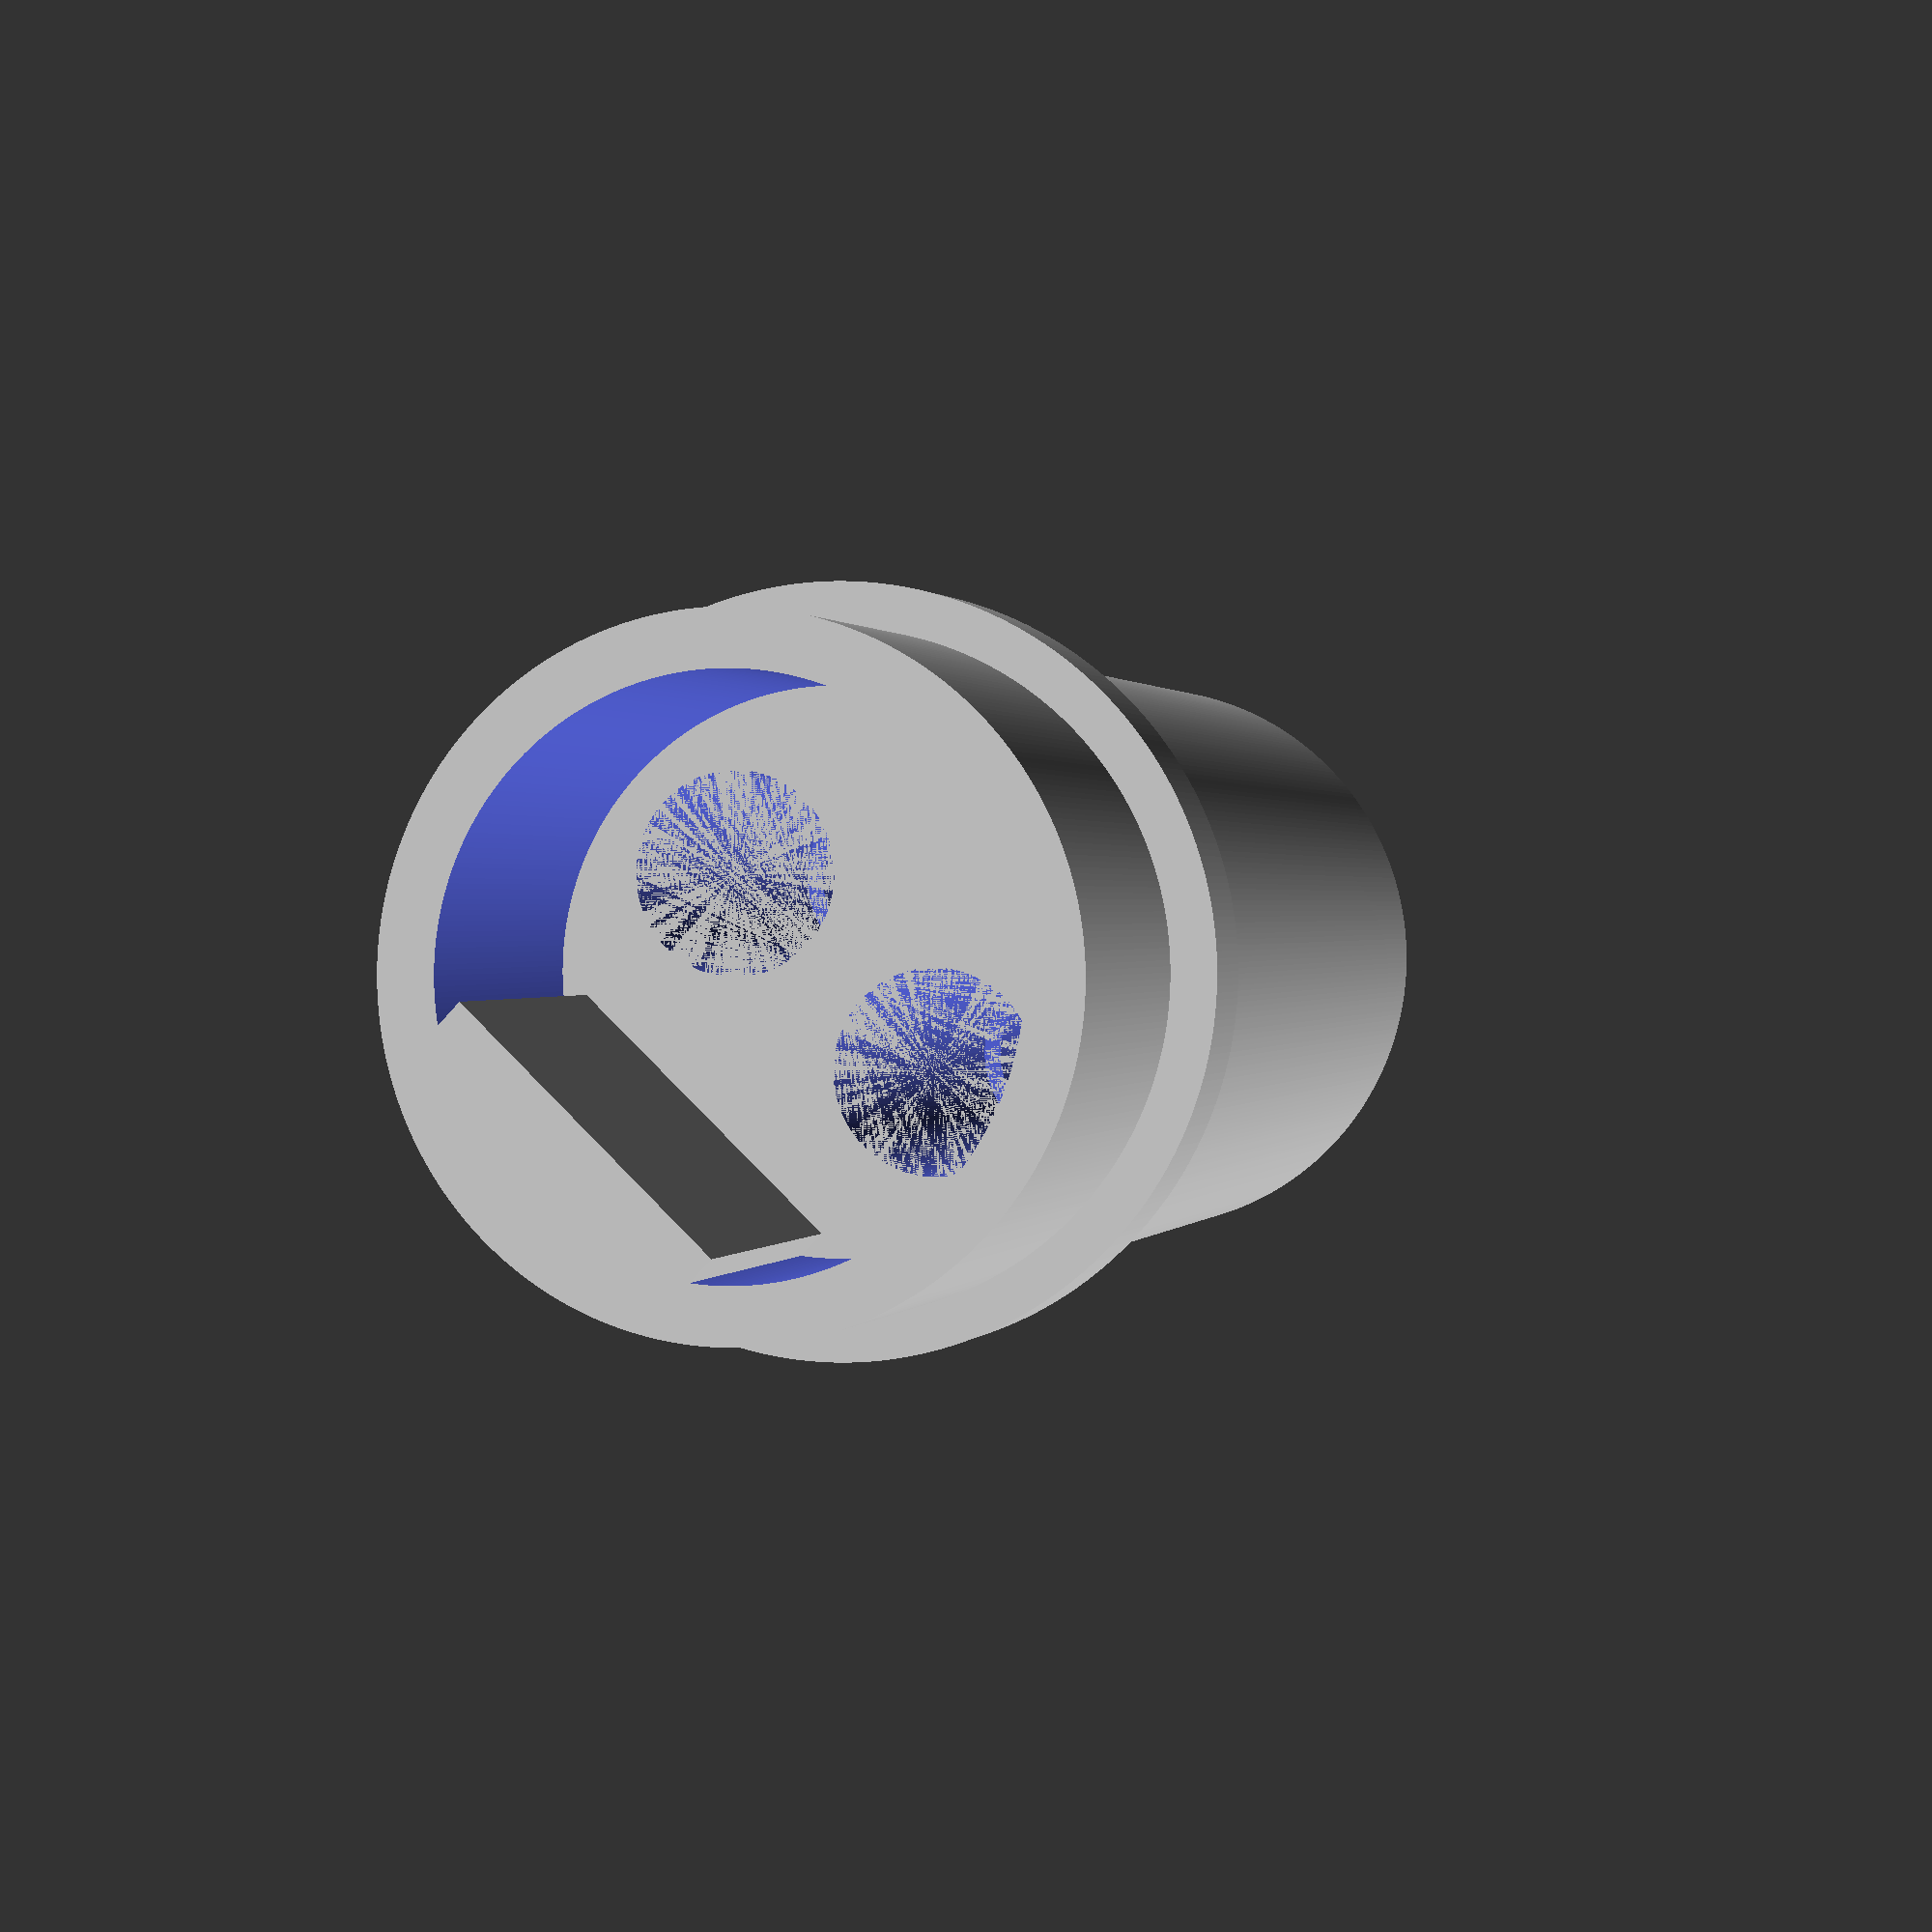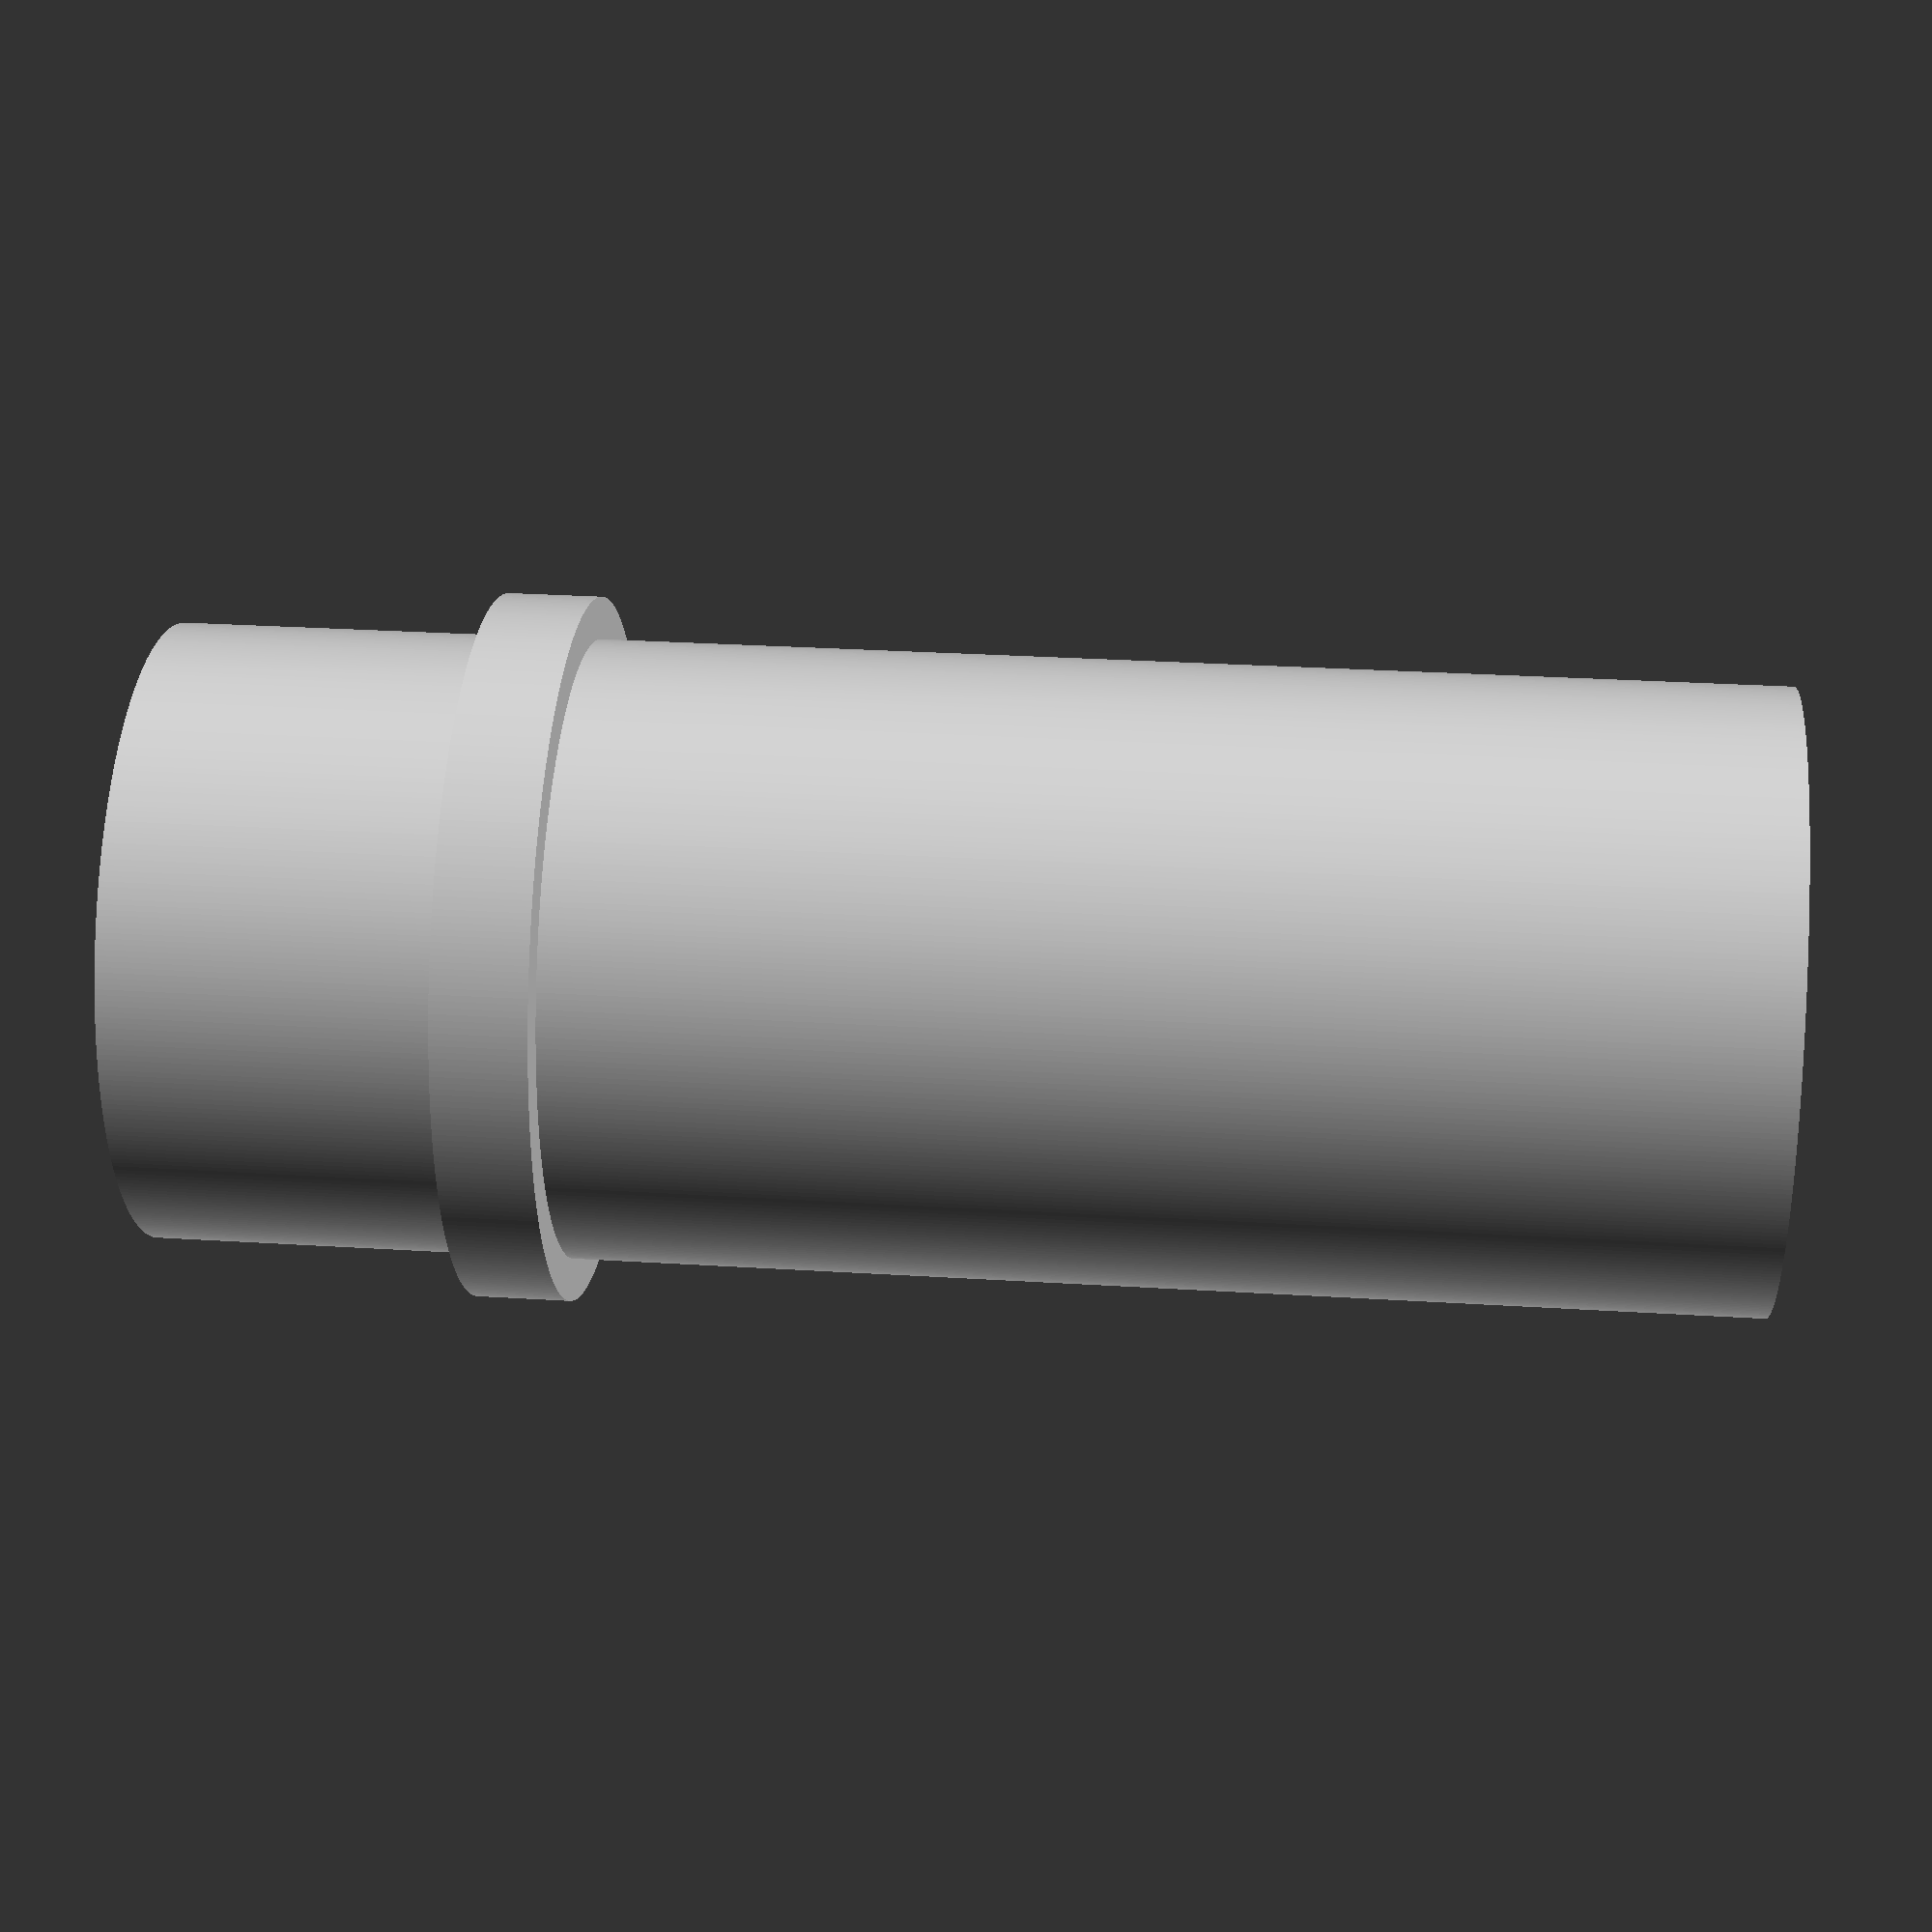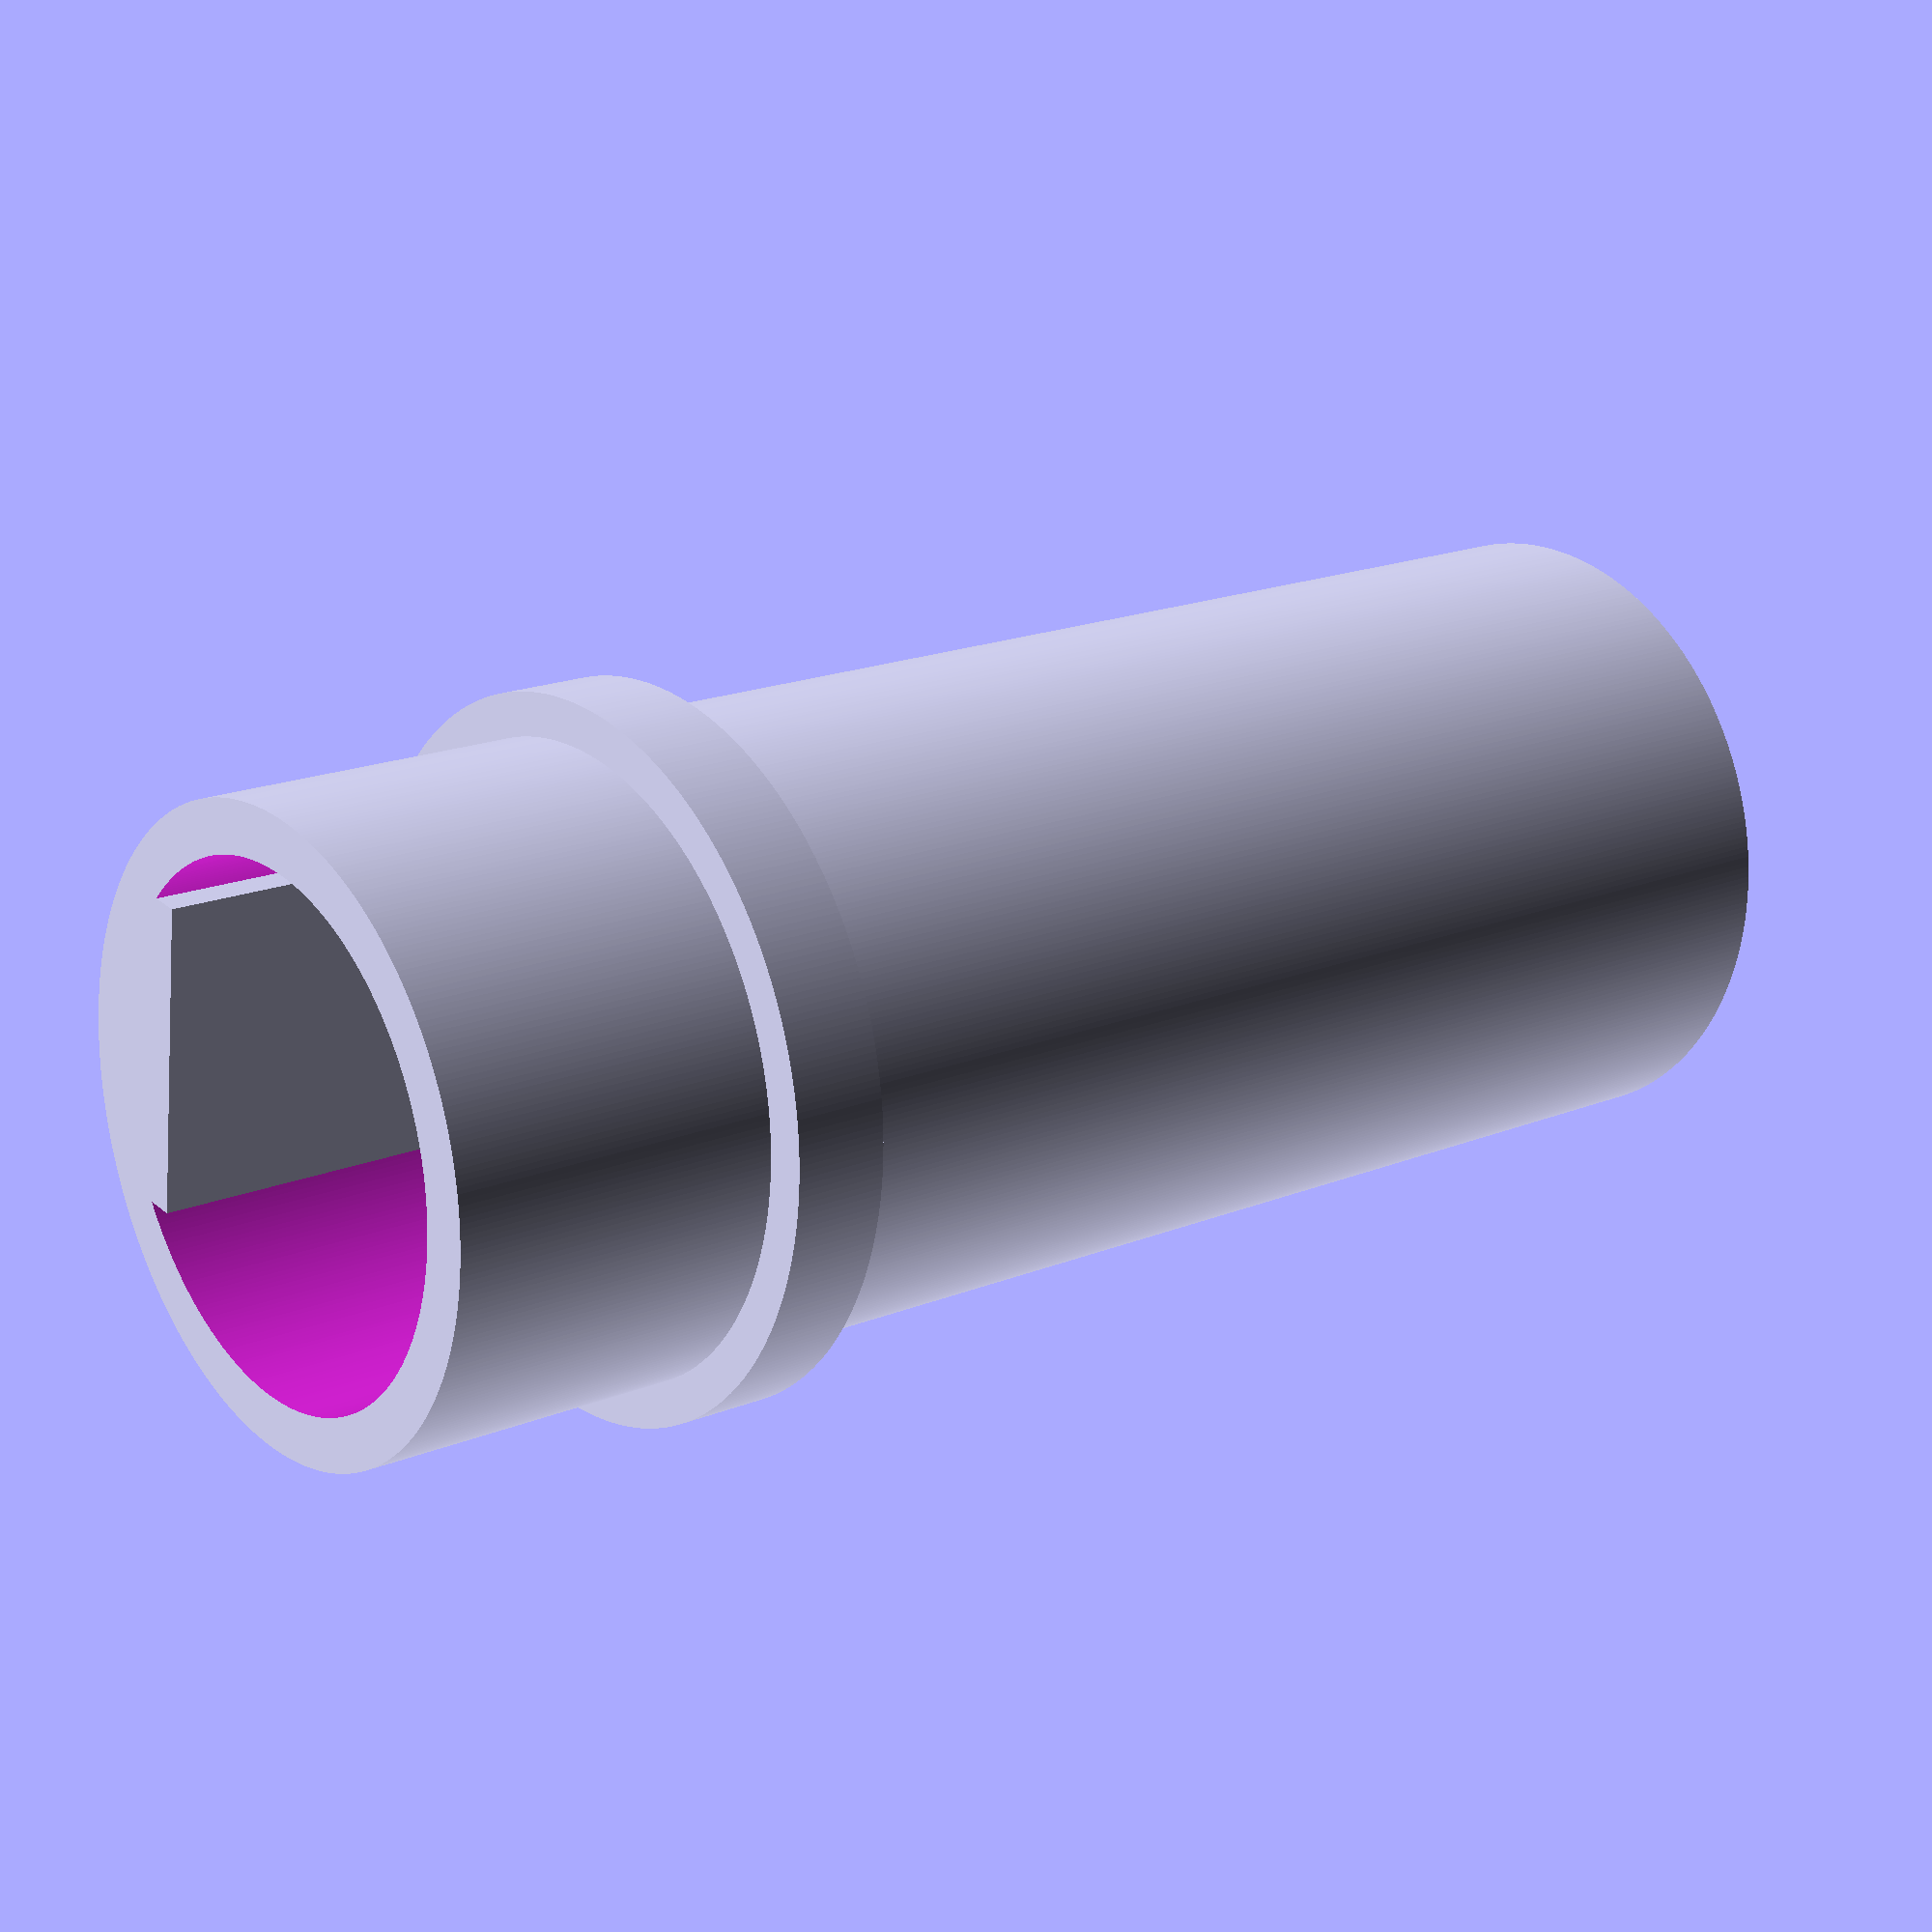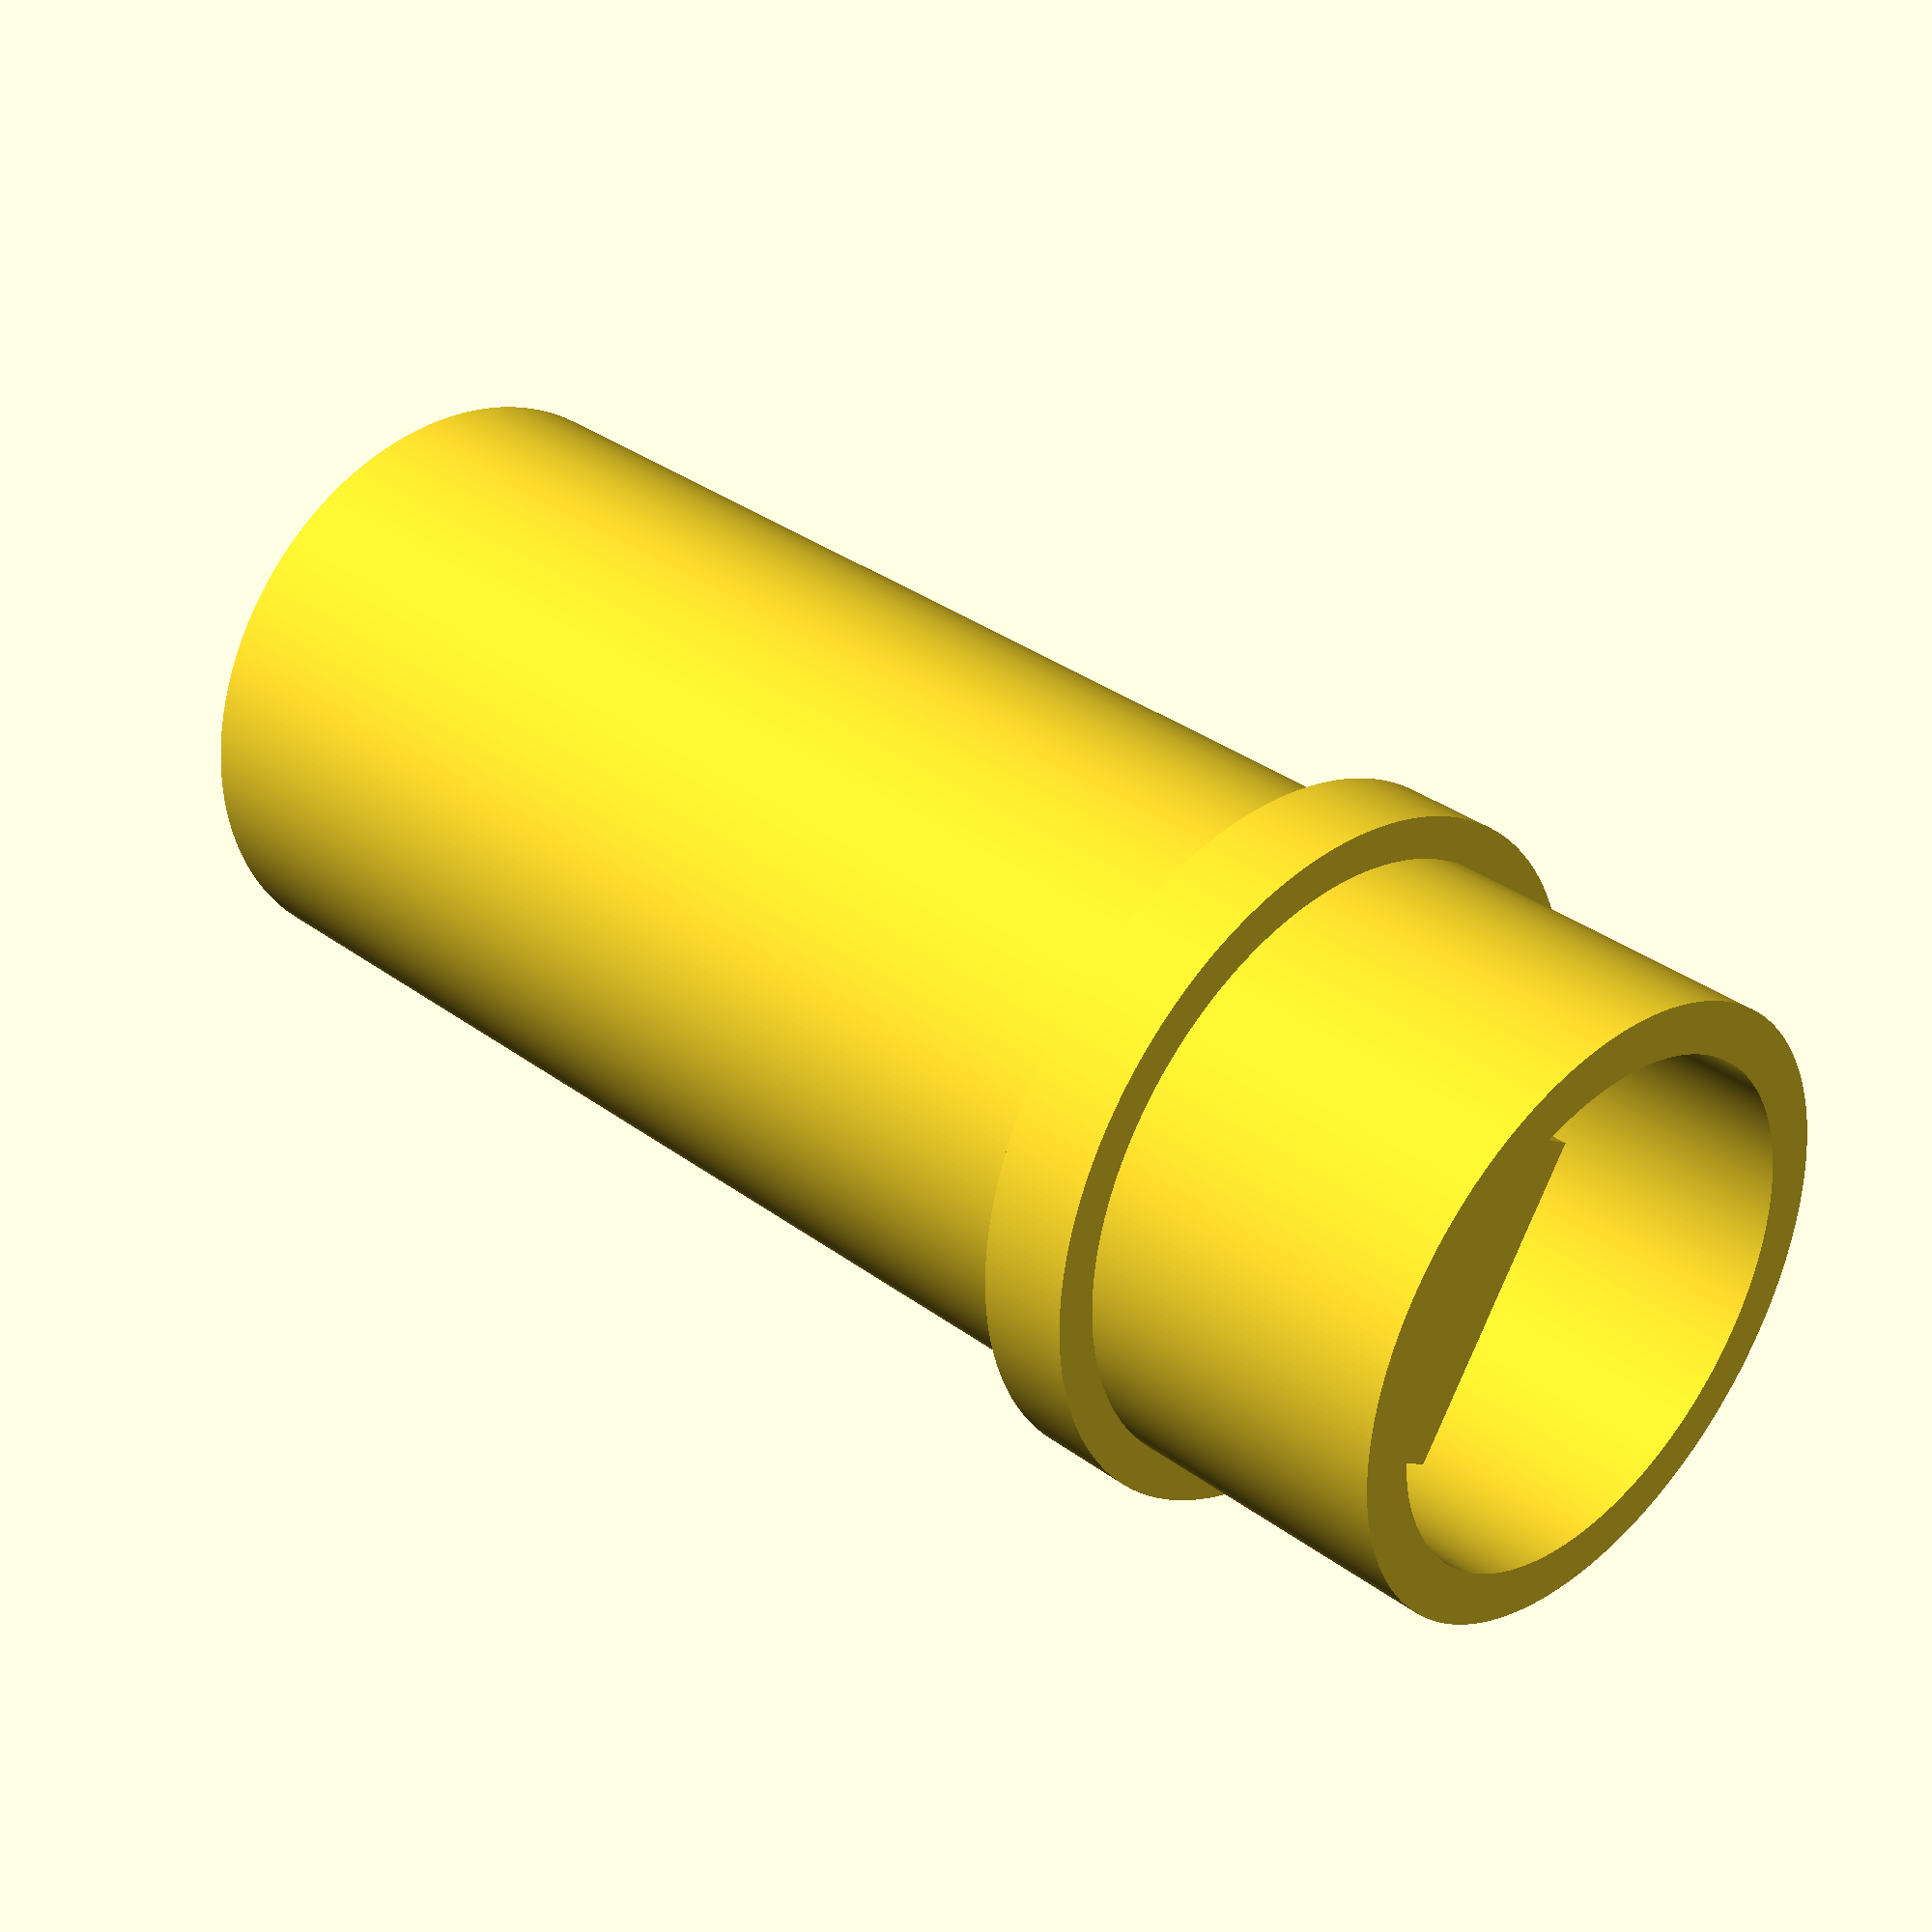
<openscad>
// connectors that can use contacts for Molex 093 connectors
// two contact versions

//$fn=24;

$fa = 1;
$fs = 0.1;

delta=1;  // for making surfaces non-coincident

//translate([0,0,0]) receptacle();

//translate([0,20,0]) plug();

// pin 1 at the origin


/*  cross sections for checking clearances*/ 
/*
projection(cut = true)   
rotate([90,0,0]) 
union() { receptacle();  translate([0,0,42]) rotate([180,0,0]) plug();
    
    translate([30,-3,0]) rotate([0,0,90]) 
    union(){ receptacle();  translate([0,0,42]) rotate([180,0,0]) plug(); }
        
            translate([60,0,0]) rotate([0,0,90]) 
    union(){ receptacle();  translate([0,0,42]) rotate([180,0,0]) plug();}
        
    } */




lowvoltrecep(
    recepBodyHeight = 26.1, // height of overall body
    femaleDepth=8,
    femaleDiameter=11,
    femaleWallThichness=1.1,
    ringdiameter=15,
    polaritythickness=3
);




module lowvoltrecep(
    recepBodyHeight = 26.1, // height of overall body
    femaleDepth=5.25,
    femaleDiameter=12,
    femaleWallThichness=1.5,
    ringdiameter=16,
    polaritythickness=1
)
{

    recepBodyXwidth = 13.5;
    recepBodyYwidth = 6.3; 
    recepPin1toEdge = 3.6;
    earZcenterline = 22;
    earFlatZwidth = 1.8;
    earTotalZwidth = 5.6;
    earXwidth = 2.5;
    earYwidth = 7.3;
    contactHoleBackDiam = 5.2;
    contactHoleBackTaperDiam = 4;
    contactHoleBackTaperStartZ = 6;
    contactHoleBackTopZ = 12.3;
    contactHoleMidDiam = 3.3;
    contactHoleFrontDiam = 4;
    contactHoleFrontDepth = 10.7;
    contactCenterToCenter = 5.5;
    
    femaleOuterDiameter = femaleDiameter+2*femaleWallThichness;
    plugBodyHeight = 25.4; // height of overall body
    plugBodyXwidth = 16.3;
    plugBodyYwidth = 9;
    plugShroudWallWidth = 1.2;
    plugFaceZ = 15.7;
    plugBackXwidth = 6.6;
    recepClearance = 0.3;
    plugXcenterline = plugBodyXwidth/2;
    
    plugPin1toEdge = 5.5;
    
    plugLatchSlotHeight = 21.8;
    plugLatchSlotWidth = 3.4 ;
    





    difference()
    {
       union () {
         //translate([-recepPin1toEdge,-recepBodyYwidth/2,0]) cube([recepBodyXwidth,recepBodyYwidth,recepBodyHeight],center=false);  
        translate([contactCenterToCenter/2,0,recepBodyHeight])
            cylinder(d=ringdiameter, h=2, center=true);
        translate([contactCenterToCenter/2,0,recepBodyHeight/2]) 
            cylinder(d=femaleOuterDiameter,h=recepBodyHeight,center=true);
        translate([contactCenterToCenter/2,0,recepBodyHeight+femaleDepth/2]) 
           difference () {
               cylinder(d=femaleOuterDiameter,h=femaleDepth,center=true);
               cylinder(d=femaleDiameter,h=femaleDepth+0.01,center=true);
           }

        //polarity marker
        translate([contactCenterToCenter/2,femaleDiameter/2-polaritythickness/4,recepBodyHeight+femaleDepth/2])
            cube([femaleDiameter*0.6,polaritythickness-femaleWallThichness,femaleDepth],center=true);
       }
       
       // Contact pins
       for (i=[[0,0],[0+contactCenterToCenter,0.01]])
            union()
            {
                difference()
                {
                    intersection()  //  back part of contact hole is tapered from 5.2 at z=6 to 4 at z=12.3
                    {   // make taper by intersection cylinder with cone
                        translate([i[0],i[1],-delta]) cylinder(d=contactHoleBackDiam,h=contactHoleBackTopZ+delta);
                        translate([i[0],i[1],-delta]) cylinder(d2=contactHoleBackTaperDiam,d1=contactHoleBackTaperDiam+(contactHoleBackDiam-contactHoleBackTaperDiam)*(contactHoleBackTopZ+delta)/(contactHoleBackTopZ-contactHoleBackTaperStartZ),h=contactHoleBackTopZ+delta);
                    } // intersection
                    translate([i[0],i[1],contactHoleBackTopZ]) rotate([180,0,0])
                        outerCircularBevelCutter(contactHoleBackDiam,(contactHoleBackDiam-contactHoleBackTaperDiam)*0.7);  // bevel to help overhang
                }  // difference
                // center part of contact hole, performs locking function
                translate([i[0],i[1],contactHoleBackTopZ-delta]) cylinder(d=contactHoleMidDiam,h=recepBodyHeight-contactHoleBackTopZ-contactHoleFrontDepth+2*delta);
                translate([i[0],i[1],recepBodyHeight-contactHoleFrontDepth]) cylinder(d=contactHoleFrontDiam,h=contactHoleFrontDepth+delta);        
            } // union  (also end of for loop)
    }
}

















module plug()
{
    difference()
    {
        translate([-plugPin1toEdge+plugBodyXwidth/2,0,plugBodyHeight/2]) cube([plugBodyXwidth ,plugBodyYwidth,plugBodyHeight],center=true);
        
        union()  // cutter 
        {
            difference()   // for cavity in shroud
            {
                translate([recepBodyXwidth/2-recepPin1toEdge,0,plugFaceZ+ (plugBodyHeight-plugFaceZ)/2+ delta/2])
                    cube([recepBodyXwidth+recepClearance*2,recepBodyYwidth+recepClearance*2,(plugBodyHeight-plugFaceZ)+delta],center=true);
                // cut out the two 45 degree keying features
                translate([-recepPin1toEdge-recepClearance,-recepBodyYwidth/2-recepClearance,15+20/2]) rotate([0,0,45]) cube([4,8,20],center=true);
                translate([-recepPin1toEdge-recepClearance,recepBodyYwidth/2+recepClearance,15+20/2]) rotate([0,0,-45]) cube([4,8,20],center=true);
    
                // tiny wall between contacts
                translate([contactCenterToCenter/2+0.35,0,plugFaceZ+1/2-delta/2])        cube([0.8,recepBodyYwidth+1,1+delta],center=true); // height  1  width 0.8           
                
            }
            // slots to accomodate the latches on the recep
            translate([contactCenterToCenter/2,plugBodyYwidth/2+4/2-1.3,(plugLatchSlotHeight)/2-delta/2])
                cube([plugLatchSlotWidth,4,plugLatchSlotHeight+delta],center=true);
            translate([contactCenterToCenter/2,-plugBodyYwidth/2-4/2+1.3,(plugLatchSlotHeight)/2-delta/2])
                cube([plugLatchSlotWidth,4,plugLatchSlotHeight+delta],center=true);

        } // union  cutter
        
        // holes for contacts
        for (i=[[0,0],[0+contactCenterToCenter,0]])
            union()
            {
                difference()
                {
                    intersection()  //  back part of contact hole is tapered from 5.2 at z=6 to 4 at z=12.3
                    {   // make taper by intersection cylinder with cone
                        translate([i[0],i[1],(plugFaceZ-3.4-contactHoleBackTopZ)-delta]) cylinder(d=contactHoleBackDiam,h=contactHoleBackTopZ+delta);
                        translate([i[0],i[1],(plugFaceZ-3.4-contactHoleBackTopZ)-delta]) cylinder(d2=contactHoleBackTaperDiam,d1=contactHoleBackTaperDiam+(contactHoleBackDiam-contactHoleBackTaperDiam)*(contactHoleBackTopZ+delta)/(contactHoleBackTopZ-contactHoleBackTaperStartZ),h=contactHoleBackTopZ+delta);
                    } // intersection
                    translate([i[0],i[1],plugFaceZ-3.4]) rotate([180,0,0])
                        outerCircularBevelCutter(contactHoleBackDiam,(contactHoleBackDiam-contactHoleBackTaperDiam)*0.7);  // bevel to help overhang
                }  // difference
                // center part of contact hole, performs locking function  axial length 3.4
                
                translate([i[0],i[1],plugFaceZ-3.4/2]) cylinder(d=contactHoleMidDiam,h=3.4+2*delta,center=true);        
            } // union  (also end of for loop)        
        
        // trim sides
        difference()
            {
         translate([-plugPin1toEdge+plugBodyXwidth/2,0,14.8/2-delta/2]) cube([plugBodyXwidth+2*delta ,plugBodyYwidth+2*delta,14.8+delta],center=true);               
            translate([-recepPin1toEdge,-recepBodyYwidth/2,-delta]) cube([recepBodyXwidth,recepBodyYwidth,14.8+4*delta],center=false);     
            translate([-recepPin1toEdge+recepBodyXwidth/2,0,14.8]) rotate([180,0,0])
                innerRectangleBevelCutter(recepBodyXwidth,recepBodyYwidth,1.4);
    
                difference()
                {
                    union()
                    {
                    // side ribs
                translate([0,0,20/2+6.8]) cube([1.5,20,20],center=true);    
                translate([contactCenterToCenter,0,20/2+6.8]) cube([1.5,20,20],center=true);   
                    } // union
                
                    // trim bottoms of ribs at 45 for printability
                    translate([-recepPin1toEdge+recepBodyXwidth/2,0,6.8-1]) rotate([0,0,0])
                    outerRectangleBevelCutter(recepBodyXwidth,recepBodyYwidth,1.4);
                }  // difference
                
        
            }
        // cut out the two 45 degree keying features
                           translate([-recepPin1toEdge-recepClearance-0.7,-recepBodyYwidth/2-recepClearance-0.7,14.7-1.4+20/2]) rotate([0,0,45]) cube([4,8,20],center=true);
                    translate([-recepPin1toEdge-recepClearance-0.7,recepBodyYwidth/2+recepClearance+0.7,14.7-1.4+20/2]) rotate([0,0,-45]) cube([4,8,20],center=true);    

       // trim point of 45 deg part
             translate([-recepPin1toEdge-3.3,0,14.7+20/2])  cube([4,8,20],center=true);           
            
    }  // difference
    
};



module receptacle()
{
    difference()
    {
        union()
        {
            translate([-recepPin1toEdge,-recepBodyYwidth/2,0]) cube([recepBodyXwidth,recepBodyYwidth,recepBodyHeight],center=false);  // main body
            hull()   // locking ears
            {
                translate([contactCenterToCenter/2,0,earZcenterline]) cube([earXwidth,earYwidth,earFlatZwidth],center=true);
                translate([contactCenterToCenter/2,0,earZcenterline]) cube([earXwidth,earYwidth-(earYwidth-recepBodyYwidth)*1.5,earFlatZwidth+(earTotalZwidth-earFlatZwidth)*1.5],center=true);                    
            }
        } // union 
        // cut out the two 45 degree keying features
        translate([-recepPin1toEdge,-recepBodyYwidth/2,16+20/2]) rotate([0,0,45]) cube([4,8,20],center=true);
        translate([-recepPin1toEdge,recepBodyYwidth/2,16+20/2]) rotate([0,0,-45]) cube([4,8,20],center=true);
        
        // notch between contacts
        translate([contactCenterToCenter/2+0.35,0,recepBodyHeight+4/2-1.3])        cube([1,recepBodyYwidth+1,4],center=true);
        for (i=[[0,0],[0+contactCenterToCenter,0]])
            union()
            {
                difference()
                {
                    intersection()  //  back part of contact hole is tapered from 5.2 at z=6 to 4 at z=12.3
                    {   // make taper by intersection cylinder with cone
                        translate([i[0],i[1],-delta]) cylinder(d=contactHoleBackDiam,h=contactHoleBackTopZ+delta);
                        translate([i[0],i[1],-delta]) cylinder(d2=contactHoleBackTaperDiam,d1=contactHoleBackTaperDiam+(contactHoleBackDiam-contactHoleBackTaperDiam)*(contactHoleBackTopZ+delta)/(contactHoleBackTopZ-contactHoleBackTaperStartZ),h=contactHoleBackTopZ+delta);
                    } // intersection
                    translate([i[0],i[1],contactHoleBackTopZ]) rotate([180,0,0])
                        outerCircularBevelCutter(contactHoleBackDiam,(contactHoleBackDiam-contactHoleBackTaperDiam)*0.7);  // bevel to help overhang
                }  // difference
                // center part of contact hole, performs locking function
                translate([i[0],i[1],contactHoleBackTopZ-delta]) cylinder(d=contactHoleMidDiam,h=recepBodyHeight-contactHoleBackTopZ-contactHoleFrontDepth+2*delta);
                translate([i[0],i[1],recepBodyHeight-contactHoleFrontDepth]) cylinder(d=contactHoleFrontDiam,h=contactHoleFrontDepth+delta);        
            } // union  (also end of for loop)
    }
}



module outerCircularBevelCutter(d,b)  // improved
{
  difference()  {
   translate([0,0,-delta/2]) cylinder(d=d+delta*2,h=b+1*delta);
   translate([0,0,-1*delta]) cylinder(d1=d-2*b-2*delta,d2=d+2*delta, h=b+2*delta);
  }
};

module outerRectangleBevelCutter(l,w,b)
{ // 
  polyhedron(
    points=[ [l/2+b,w/2+b,2*b],[l/2-2*b,w/2-2*b,-b],[l/2+b,w/2+b,-b],
             [-l/2-b,w/2+b,2*b],[-l/2+2*b,w/2-2*b,-b],[-l/2-b,w/2+b,-b],
             [-l/2-b,-w/2-b,2*b],[-l/2+2*b,-w/2+2*b,-b],[-l/2-b,-w/2-b,-b],
            [l/2+b,-w/2-b,2*b],[l/2-2*b,-w/2+2*b,-b],[l/2+b,-w/2-b,-b] ],
    faces = [  [0,3,2],  [3,5,2],  [2,5,4],   [2,4,1],  [1,4, 0], [0,4,3] 
              ,[3,6,5],  [6,8,5],  [5,8,7],   [5,7,4],  [4,7, 3], [3,7,6] 
              ,[6,9,8],  [9,11,8], [8,11,10], [8,10,7], [7,10,6], [6,10,9] 
              ,[9,0,11], [0,2,11], [11,2,1],  [11,1,10], [10,1,9], [9,1,0] ] ); 
};


module innerRectangleBevelCutter(l,w,b)
{ // 
  polyhedron(
    points=[ [l/2-b,w/2-b,2*b],[l/2-b,w/2-b,-b],[l/2+2*b,w/2+2*b,-b],
             [-l/2+b,w/2-b,2*b],[-l/2+b,w/2-b,-b],[-l/2-2*b,w/2+2*b,-b],
             [-l/2+b,-w/2+b,2*b],[-l/2+b,-w/2+b,-b],[-l/2-2*b,-w/2-2*b,-b],
            [l/2-b,-w/2+b,2*b],[l/2-b,-w/2+b,-b],[l/2+2*b,-w/2-2*b,-b] ],
    faces = [  [0,3,2],  [3,5,2],  [2,5,4],   [2,4,1],  [1,4, 0], [0,4,3] 
              ,[3,6,5],  [6,8,5],  [5,8,7],   [5,7,4],  [4,7, 3], [3,7,6] 
              ,[6,9,8],  [9,11,8], [8,11,10], [8,10,7], [7,10,6], [6,10,9] 
              ,[9,0,11], [0,2,11], [11,2,1],  [11,1,10], [10,1,9], [9,1,0] ] ); 
};


</openscad>
<views>
elev=179.3 azim=43.8 roll=165.4 proj=p view=wireframe
elev=331.5 azim=102.4 roll=95.4 proj=p view=wireframe
elev=342.1 azim=277.4 roll=51.2 proj=p view=solid
elev=146.2 azim=122.7 roll=224.9 proj=p view=wireframe
</views>
